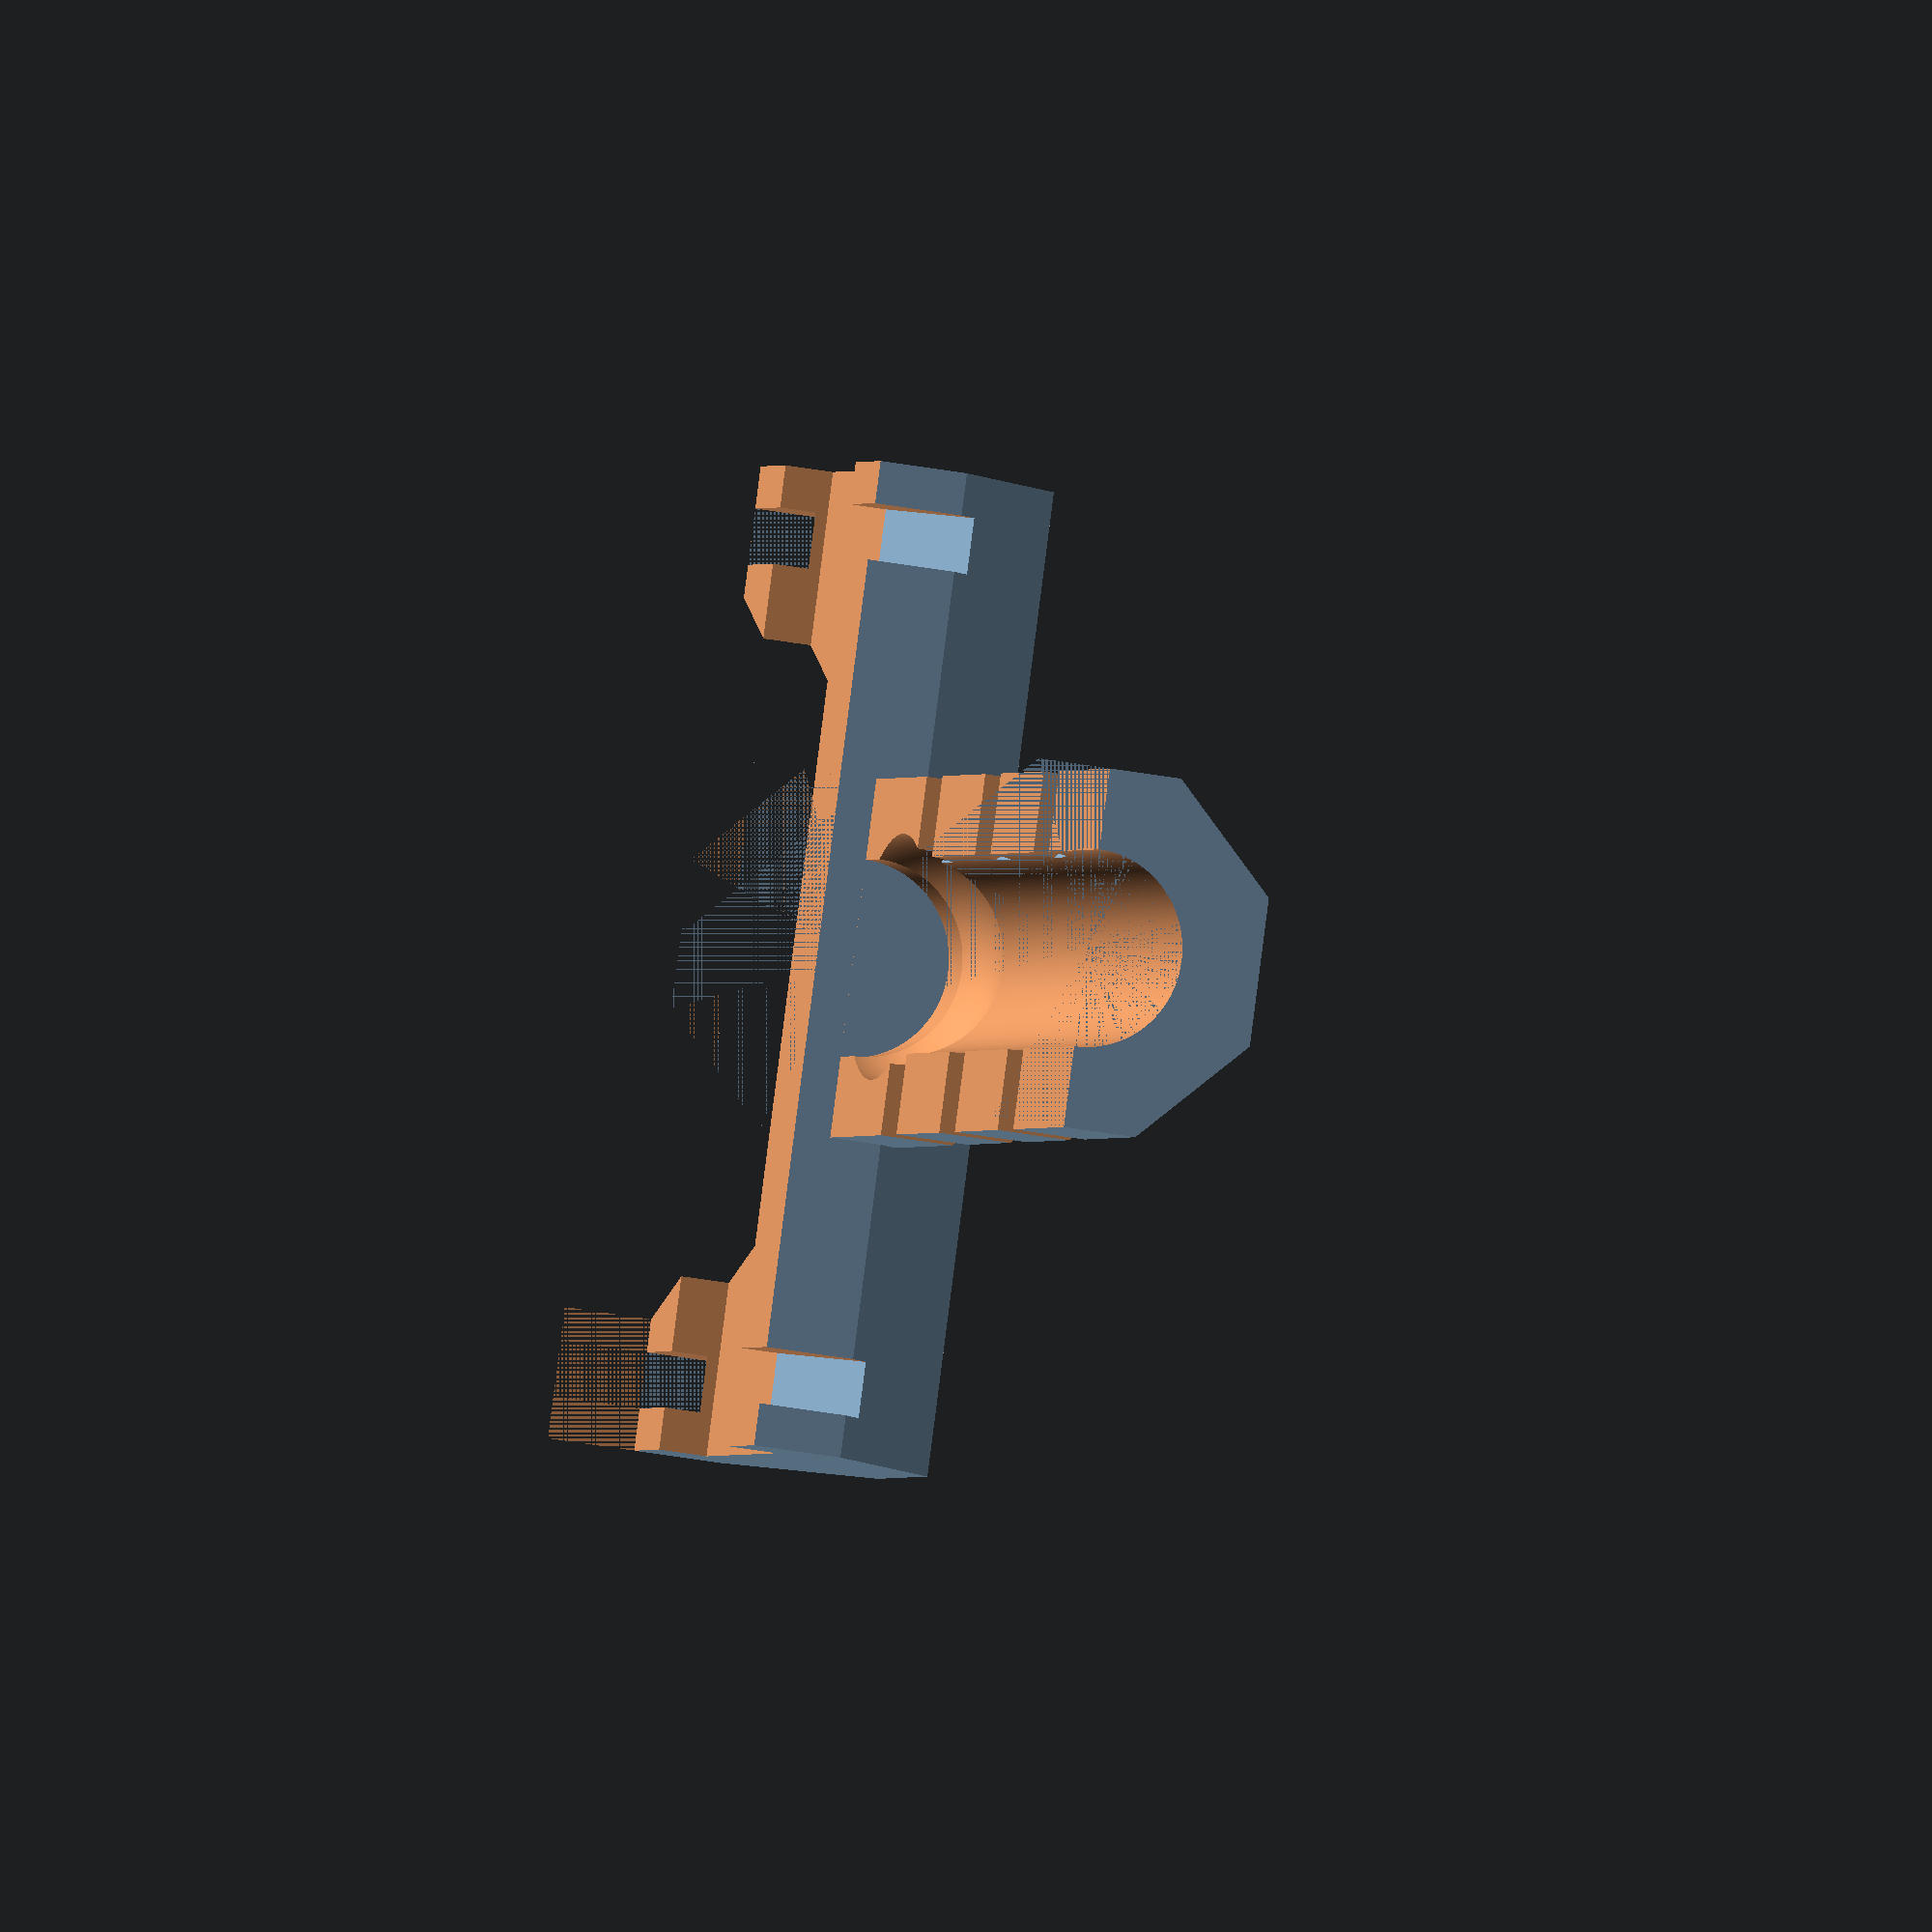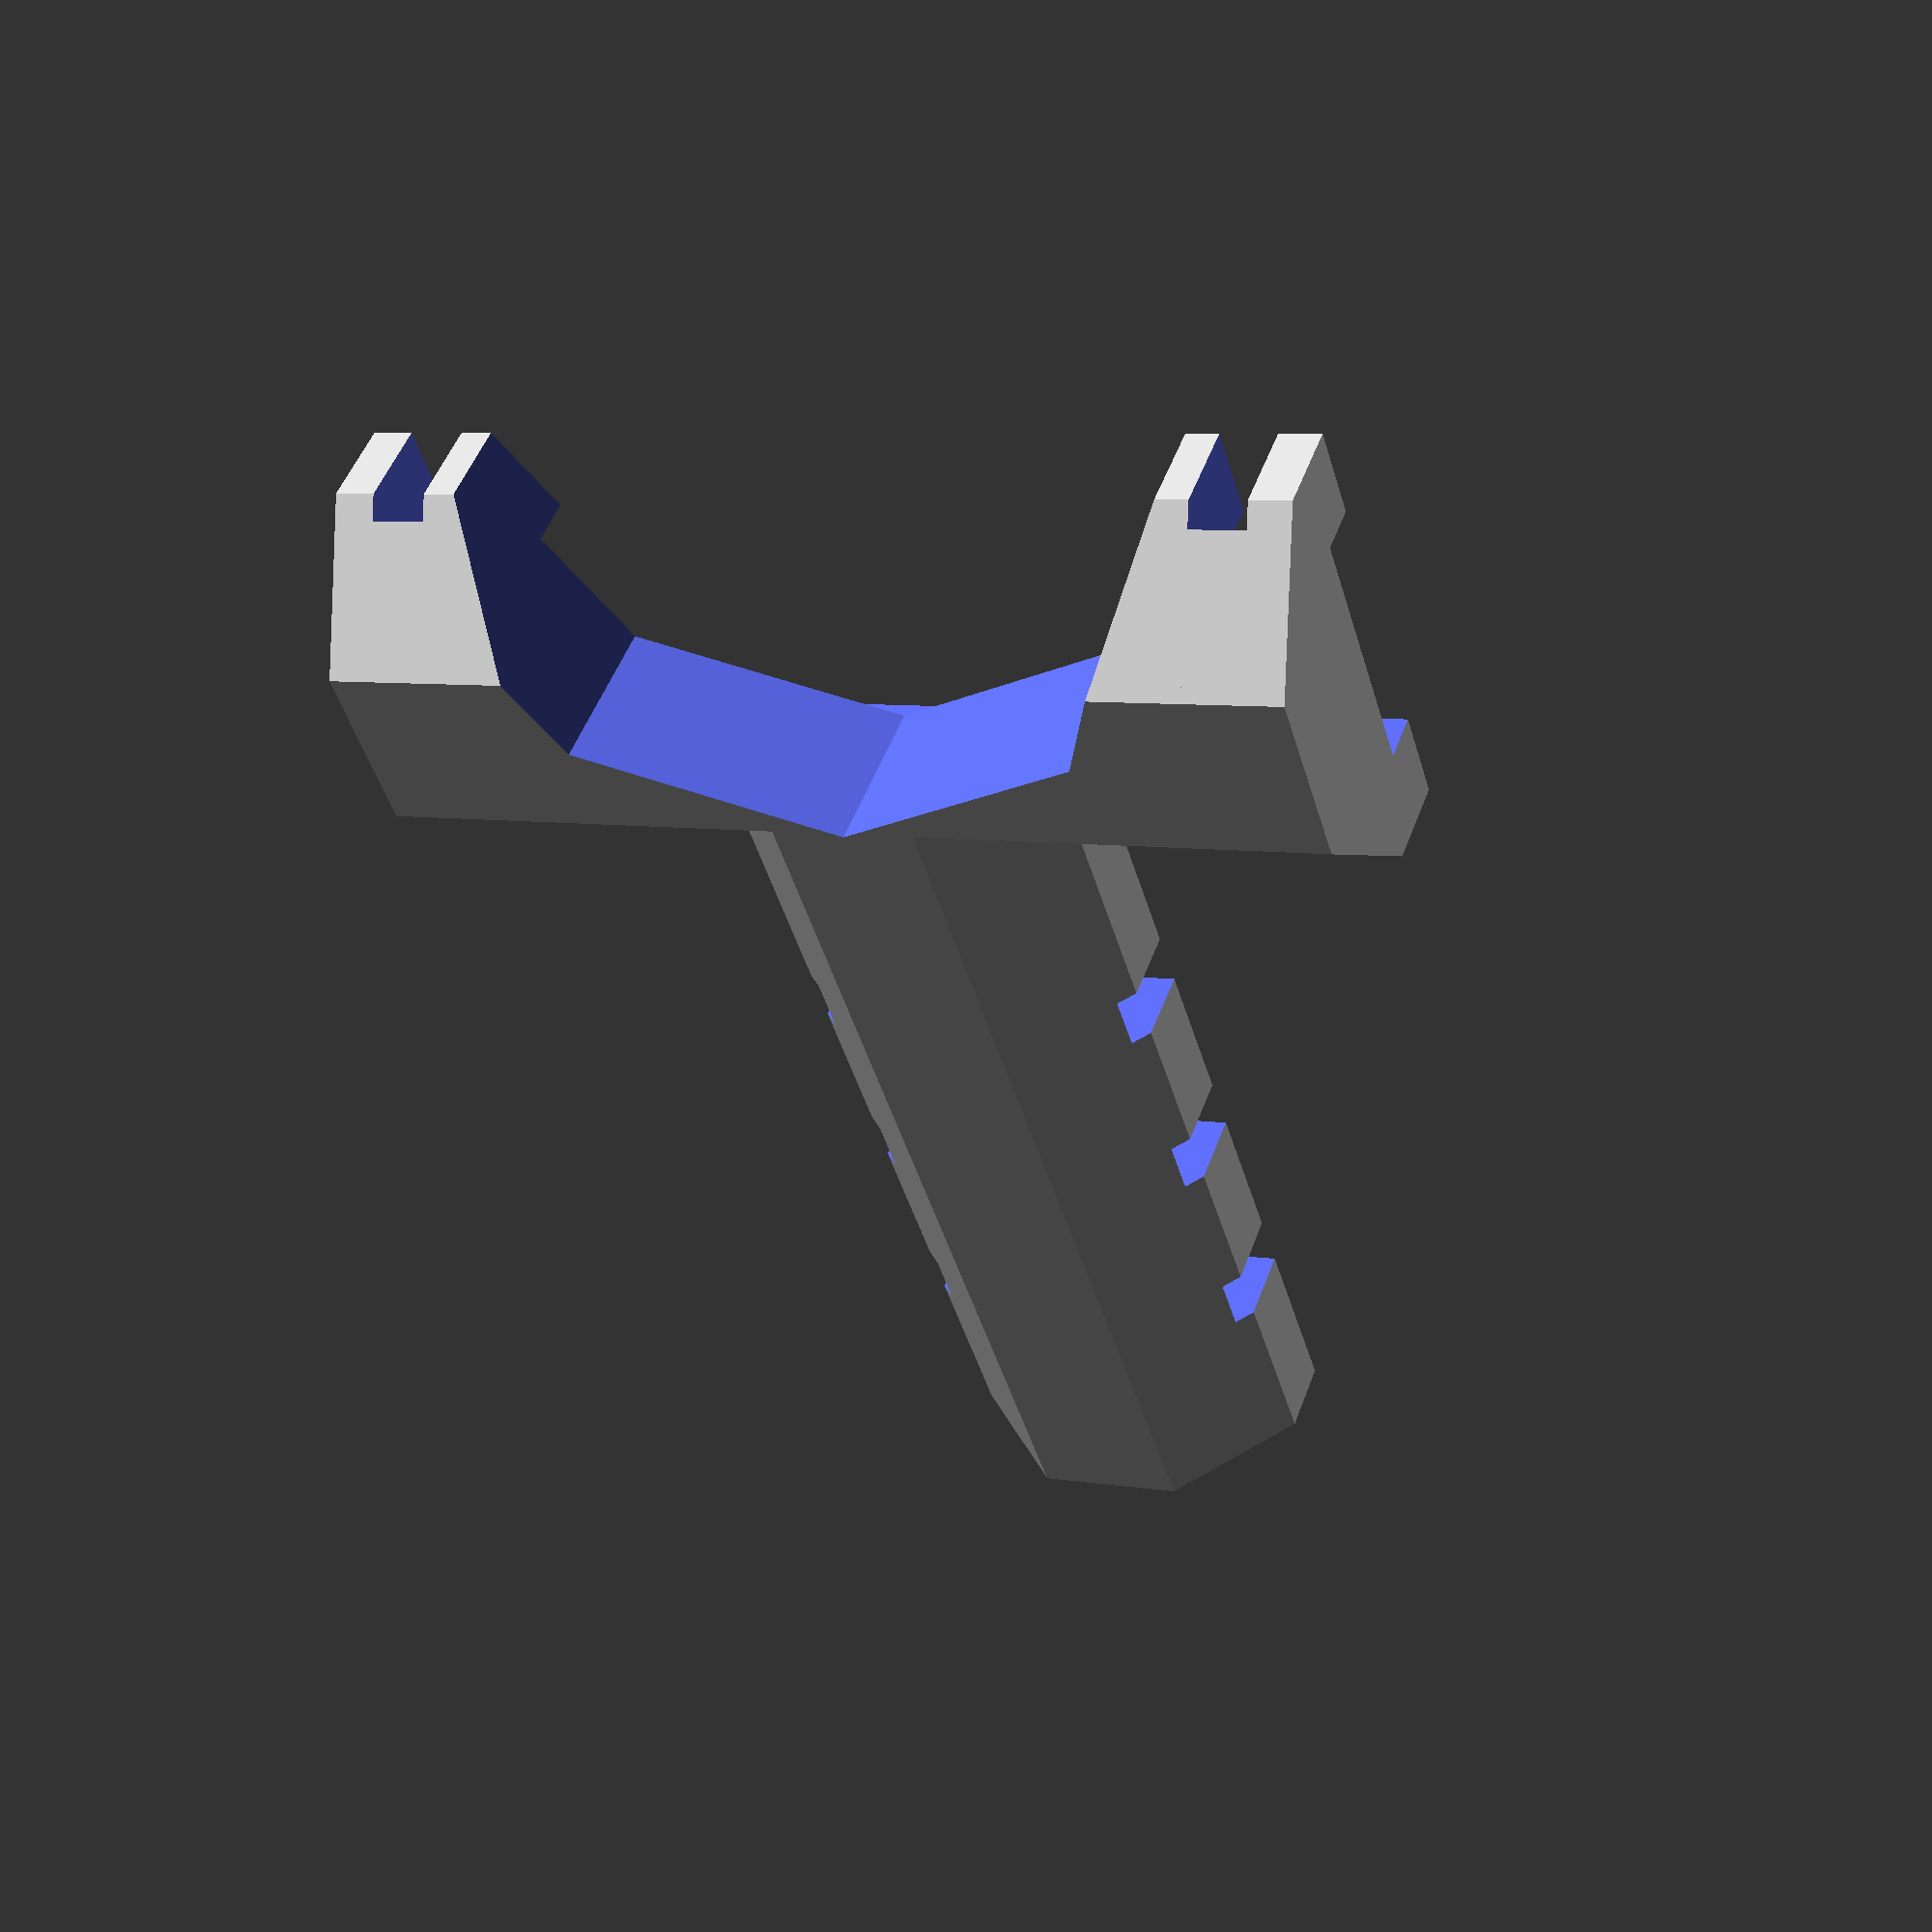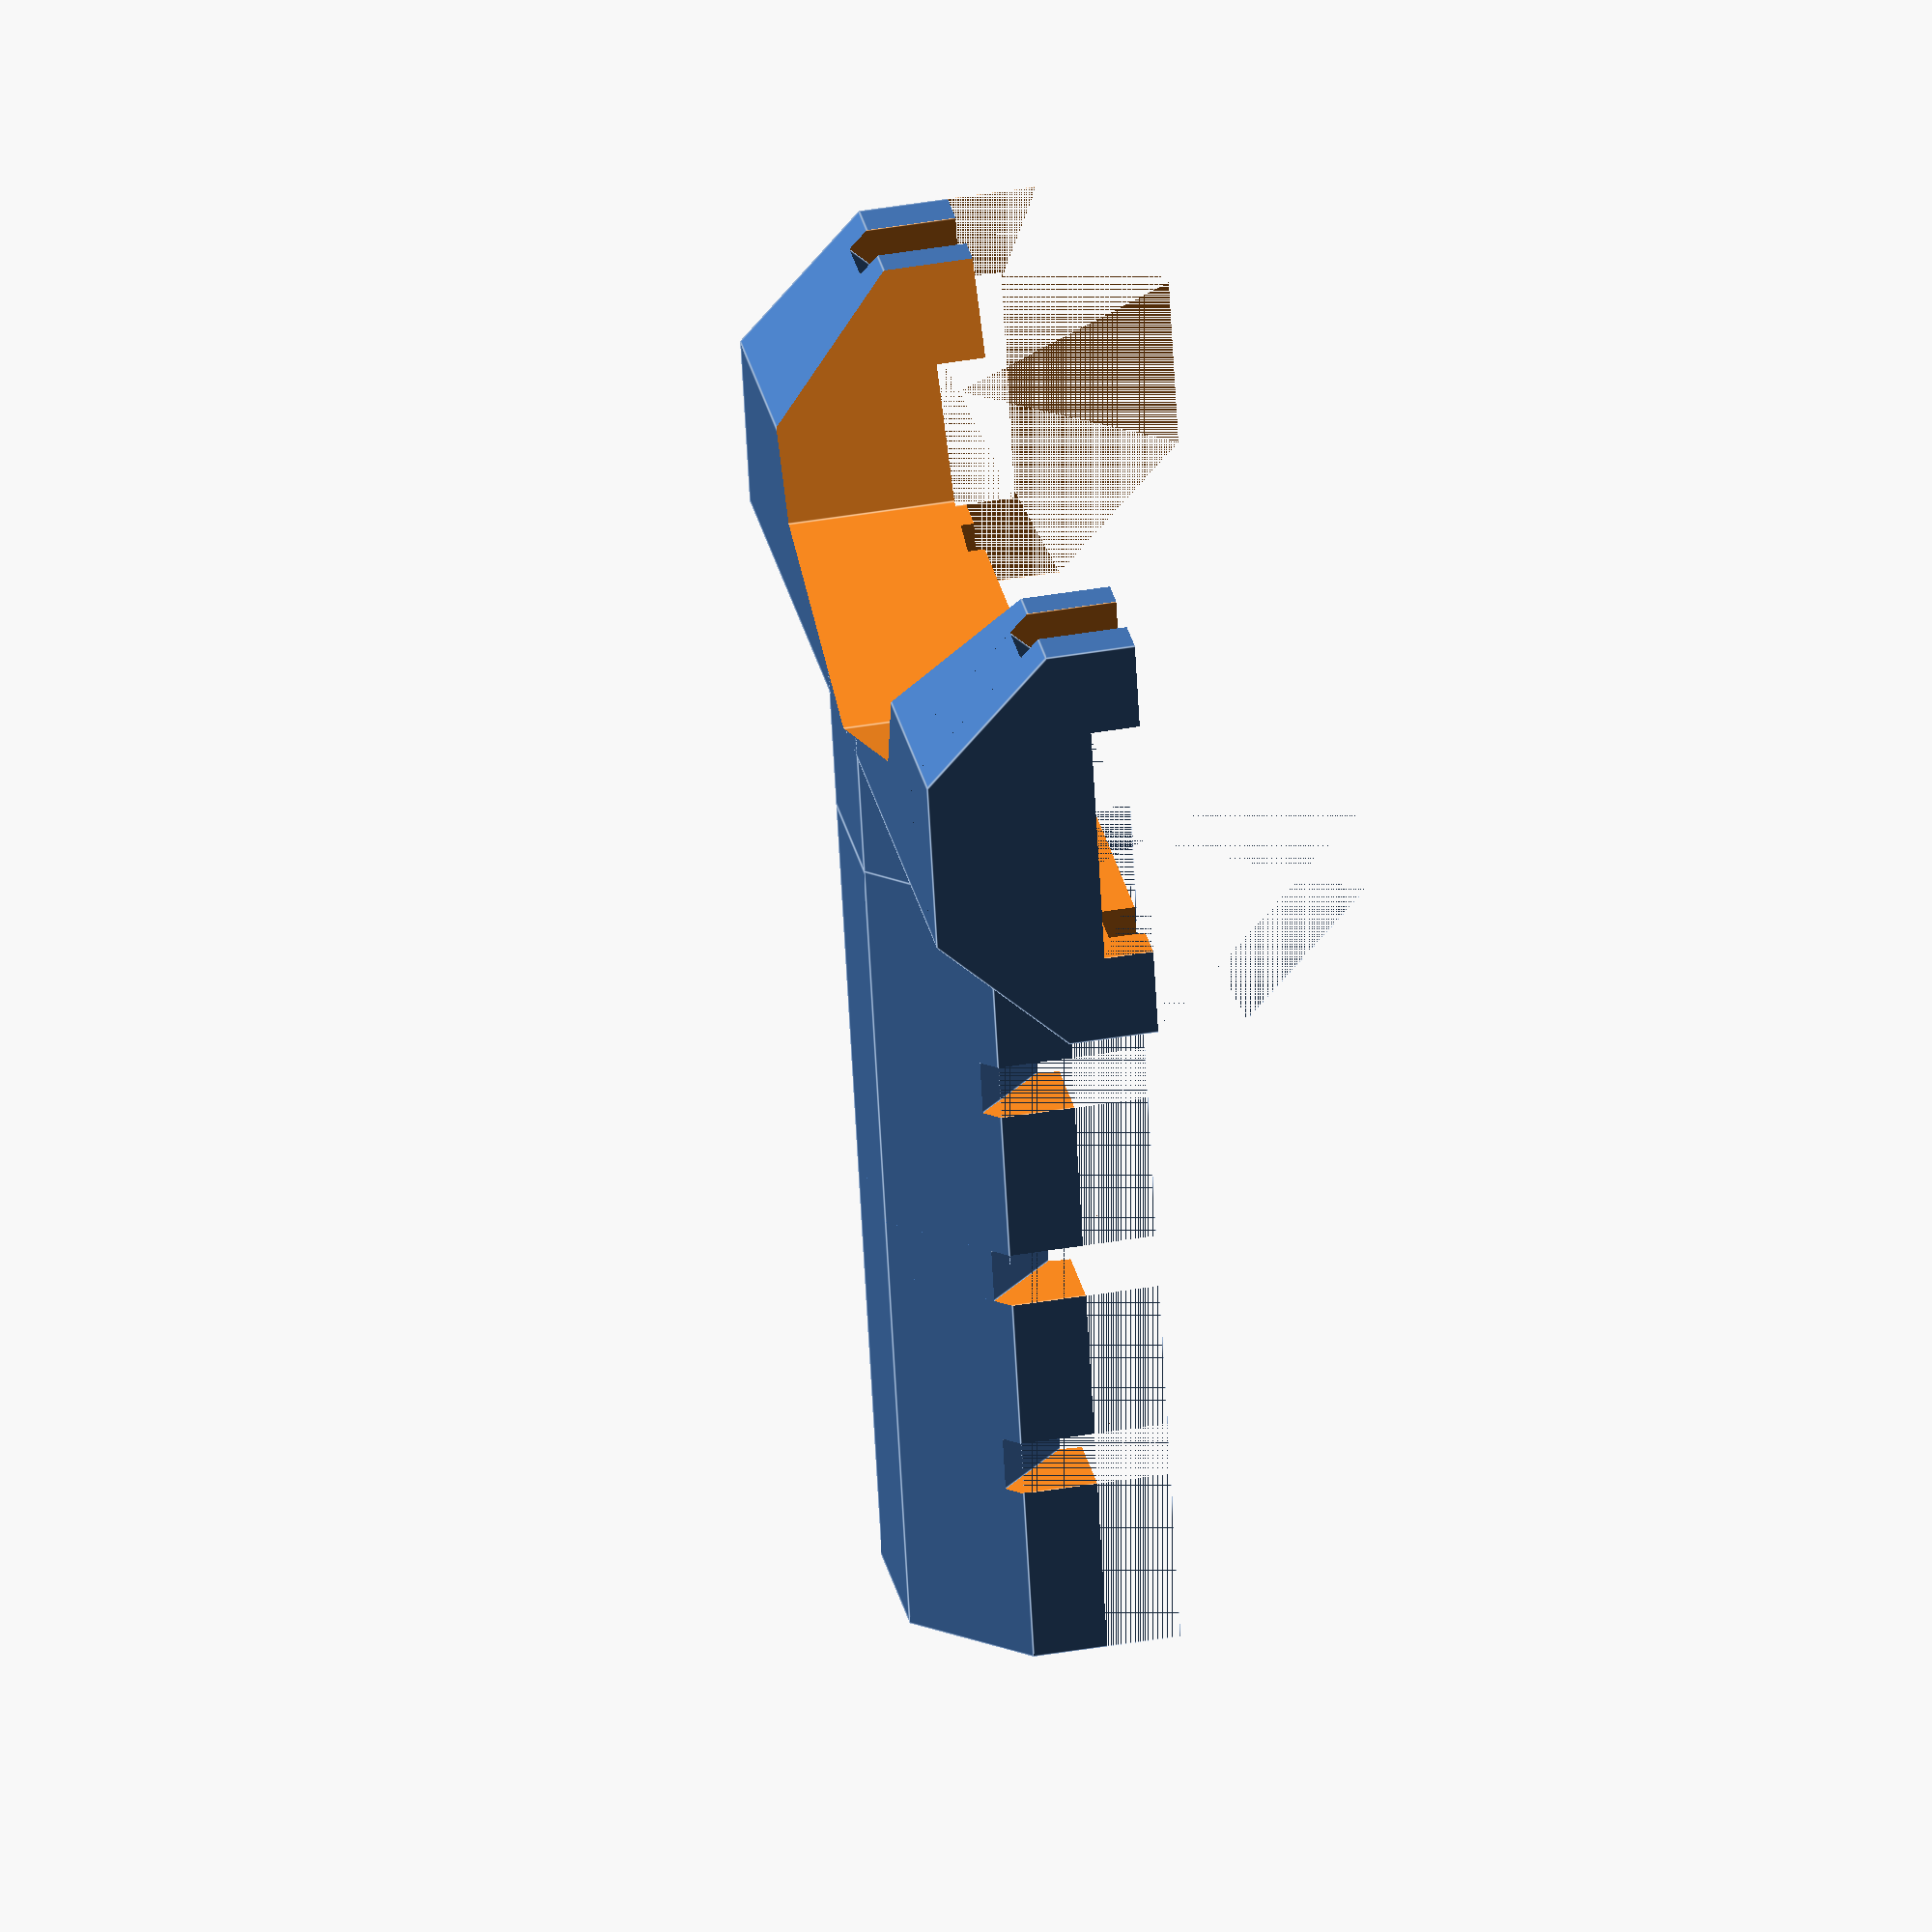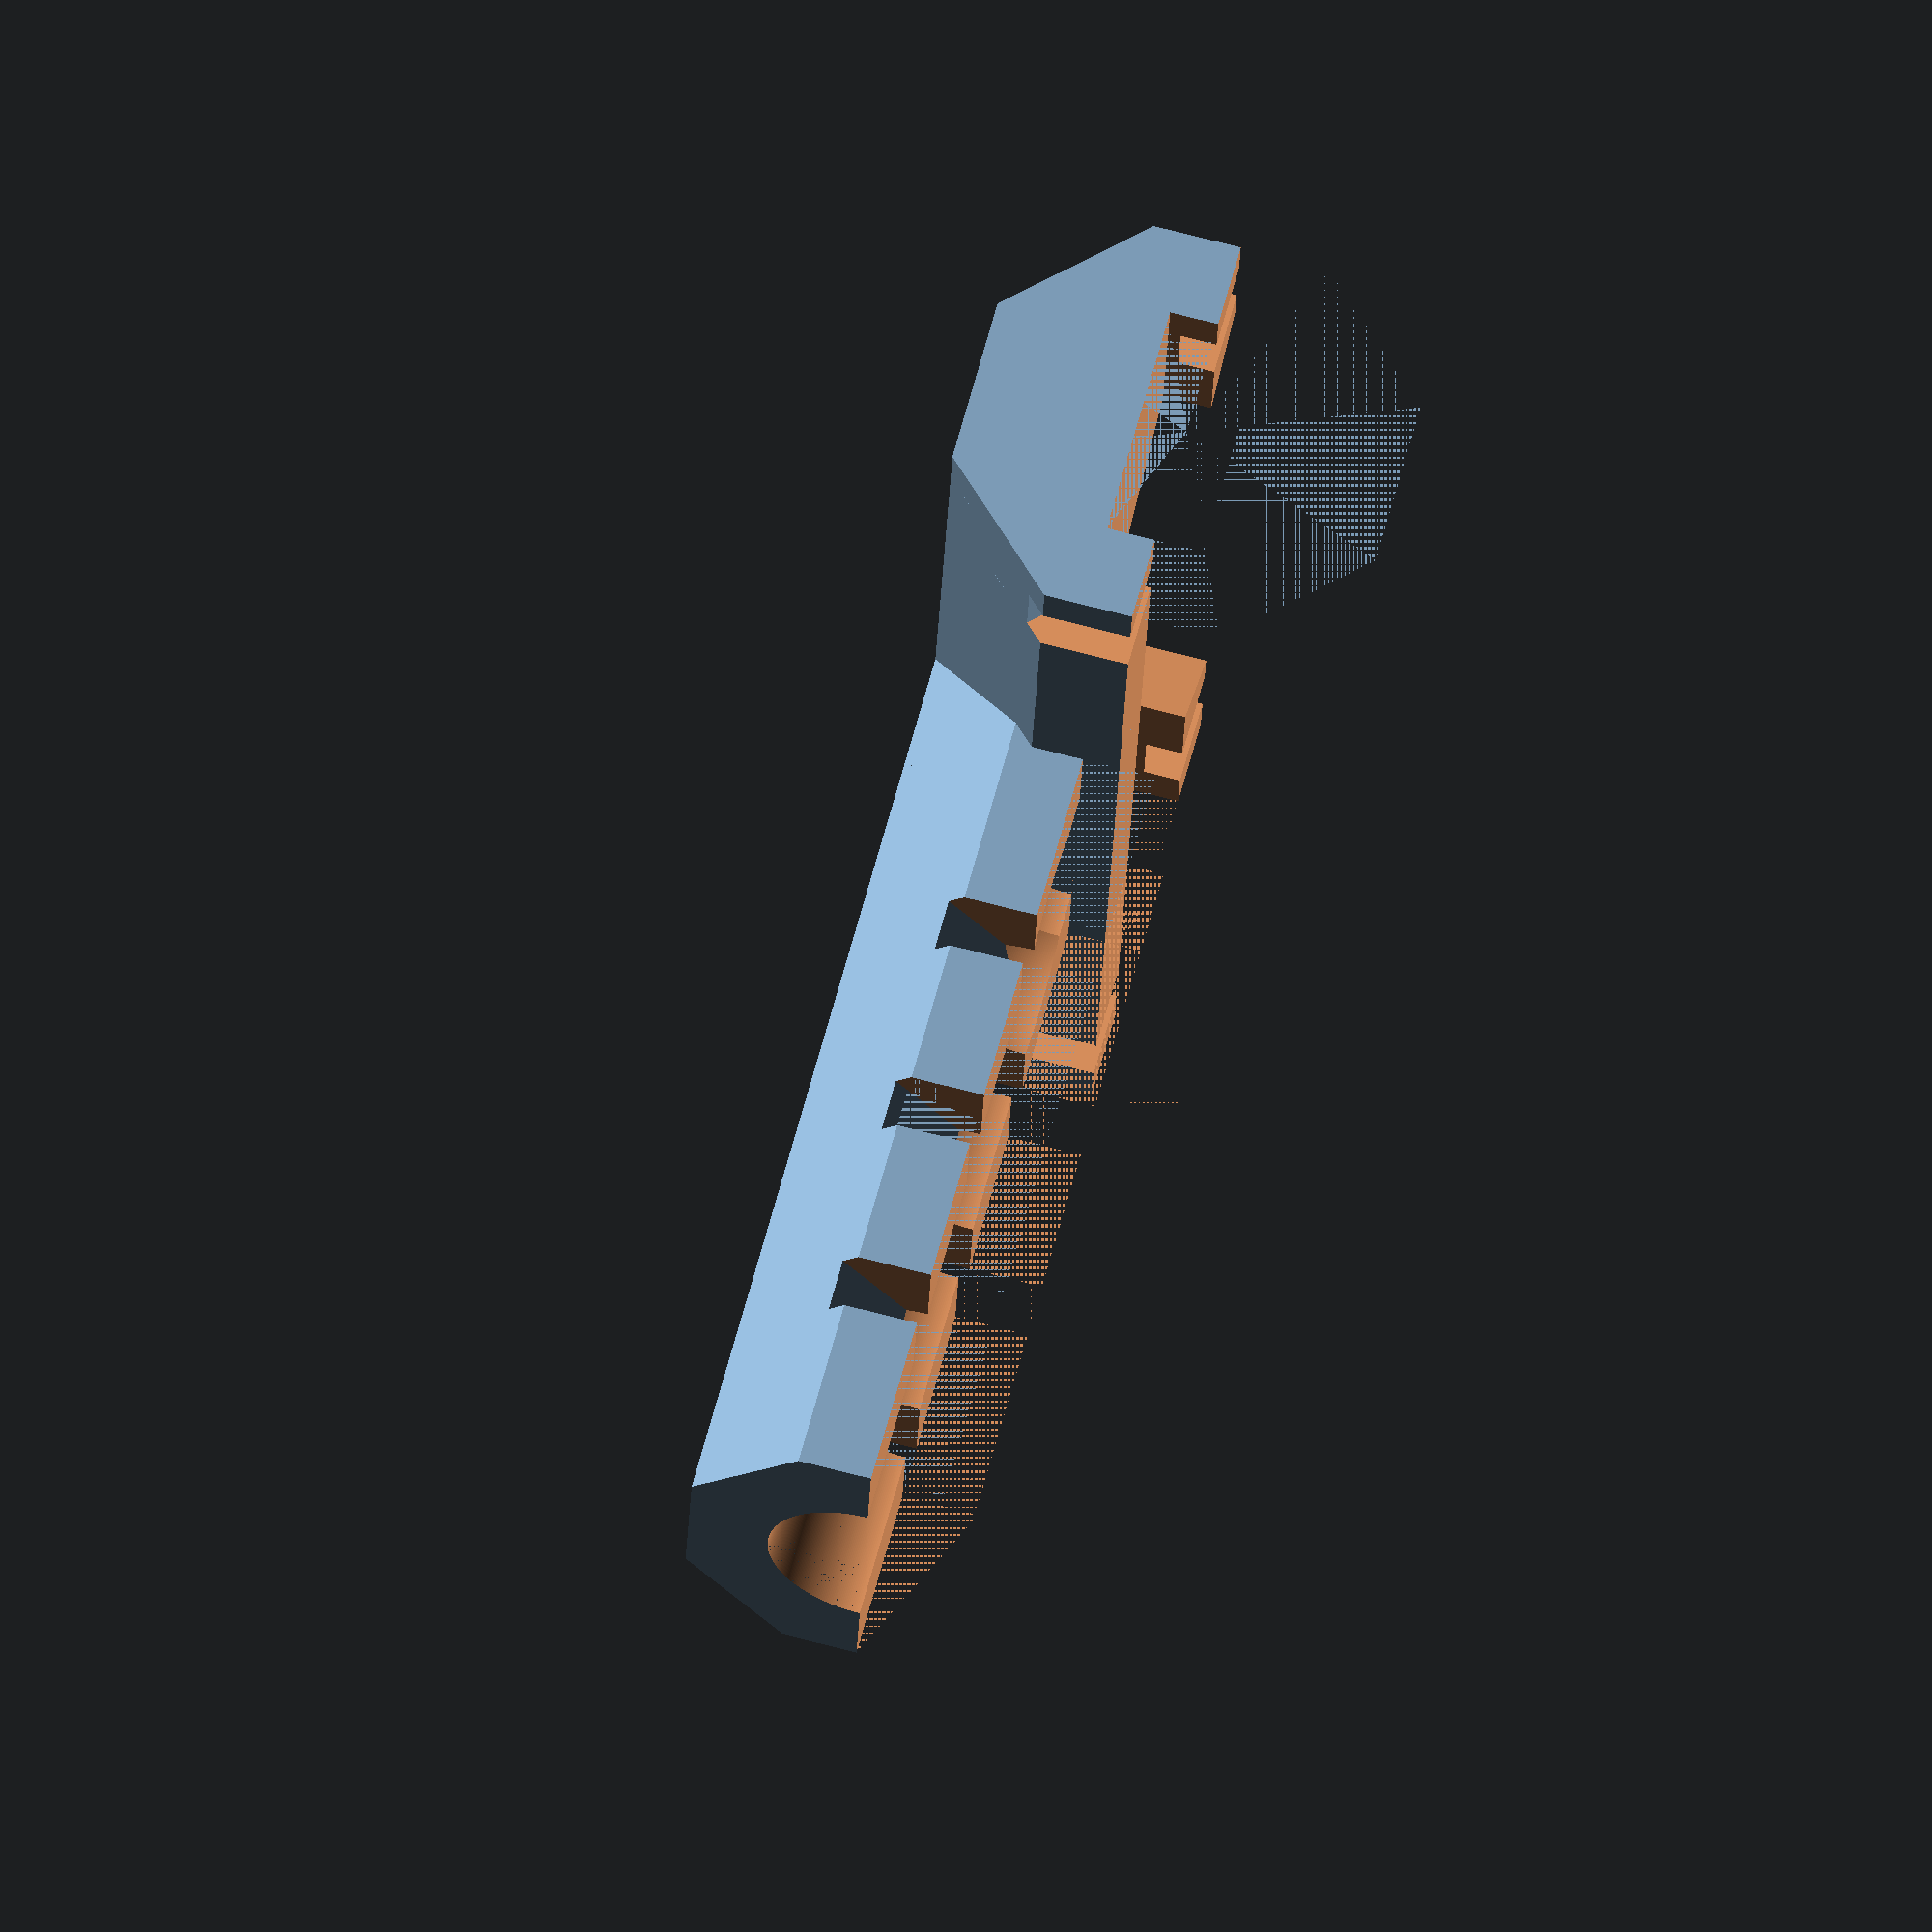
<openscad>
//TODO rename parameters

// TODO GENERIC
wallThikness = 4;


/* TODO handlEEE :) */
handlerHeight = 60;
handlerInternalDiameter = 14;
handlerTieCaveOffset = 15;
handlerBallDiameter = 17.5;


/* led holder  */ 
ledHolderHeigh =  70;
ledHolderTieCaveOffset =  5;
ledHeatsinkHeigh = 7;
ledHeatsinkWidth = 18;

/* cable tie */
cableTieWidth = 4;

// calculated 

// SEE  undersized holes here: https://en.wikibooks.org/wiki/OpenSCAD_User_Manual/The_OpenSCAD_Language#cylinder

handlerExternalDiameter = max(handlerInternalDiameter, handlerBallDiameter) + 2 * wallThikness;
ledHolderExternalDiameter = sqrt(ledHeatsinkHeigh * ledHeatsinkHeigh + 
            ledHeatsinkWidth * ledHeatsinkWidth / 4) * 2 
            + 2 * wallThikness;

handlerExternalDiameterFixed = handlerExternalDiameter / cos(180 / 8);
ledHolderExternalDiameterFixed = ledHolderExternalDiameter / cos(180 / 8);

delta = 0.01;//to hide artefacts

handler();

translate([0, (handlerHeight + ledHolderExternalDiameter) * 0.5, 0])
    rotate([0, 0, 90])
        led_holder();
        
module handler()
{
    translate([0, 0, handlerExternalDiameter * 0.5])
        rotate([90, 0, 0])
            difference()
            {
                workpiece_with_tie_cave(diameter = handlerExternalDiameter,
                    diameter_fixed = handlerExternalDiameterFixed,
                    height = handlerHeight,
                    cave_offset = handlerTieCaveOffset);
                
                // groove
                cylinder(h = handlerHeight + delta, d = handlerInternalDiameter, center=true, $fn=360);
                
                cutter(handlerExternalDiameter);

                translate([0, 0, -(handlerHeight - handlerBallDiameter) * 0.5])
                    sphere(d=handlerBallDiameter, $fn=360);
            }
}

module led_holder()
{
    translate([0, 0, ledHolderExternalDiameter * 0.5])
        rotate([90, 0, 0])
            difference()
            {
                union()
                {
                    workpiece_with_tie_cave(diameter = ledHolderExternalDiameter,
                        diameter_fixed = ledHolderExternalDiameterFixed,
                        height = ledHolderHeigh,
                        cave_offset = ledHolderTieCaveOffset);
                    rotate([0, 90, 0])
                        translate([0, (handlerExternalDiameter - ledHolderExternalDiameter) * 0.5, -ledHolderExternalDiameter * 0.25 - delta])
                            workpiece(diameter = handlerExternalDiameter,
                                diameter_fixed = handlerExternalDiameterFixed,
                                  height = ledHolderExternalDiameter * 0.5);
                }
                
                // a groove for sinking the heat from the LED profile
                // Commented out To sink just in the half to the holder translate([0, -ledHeatsinkHeigh * 0.5, 0])
                cube([ledHeatsinkWidth, ledHeatsinkHeigh, ledHolderHeigh + delta], center=true);
                translate([ledHolderExternalDiameterFixed * 0.5, 0, 0])
                    rotate([90, 0, 0])
                        scale([ledHolderExternalDiameterFixed * 1.4, ledHolderHeigh - 3.5 * ledHolderTieCaveOffset, 1])
                        cylinder(h=ledHolderExternalDiameterFixed + delta, d=1, center=true, $fn=8);
            }
}

module workpiece_with_tie_cave(diameter, diameter_fixed, height, cave_offset)
{
    difference()
    {
        workpiece(diameter, diameter_fixed, height);
        
        // для стяжки
        translate([0, 0, height * 0.5 - cave_offset])
            cutter(diameter);
        translate([0, 0, -height * 0.5 + cave_offset])
            cutter(diameter);
    }
}

module workpiece(diameter, diameter_fixed, height)
{
    //external figure 
    difference()
    {
        rotate([0, 0, 360 / 8 / 2])
            cylinder(h = height, d = diameter_fixed, center=true, $fn=8);
        // remove half of the figure
        translate([0, diameter * 0.5, 0])
            cube([diameter + delta, diameter, height + delta], center=true);
    }
}

module cutter(diameter)
{
    difference()
    {
        cube([diameter + delta, diameter + delta, cableTieWidth], center = true);
        //translate([0, -sqrt(2 * diameter * diameter) * 0.5, 0])// too thick
        translate([0, - diameter * 0.5, 0])
            rotate([0, 0, 45])
            cube([diameter, diameter, cableTieWidth + delta], center = true);
    }
}
</openscad>
<views>
elev=206.7 azim=114.9 roll=107.6 proj=o view=wireframe
elev=130.8 azim=197.2 roll=340.5 proj=p view=wireframe
elev=136.6 azim=195.8 roll=281.3 proj=o view=edges
elev=109.8 azim=279.2 roll=255.4 proj=o view=wireframe
</views>
